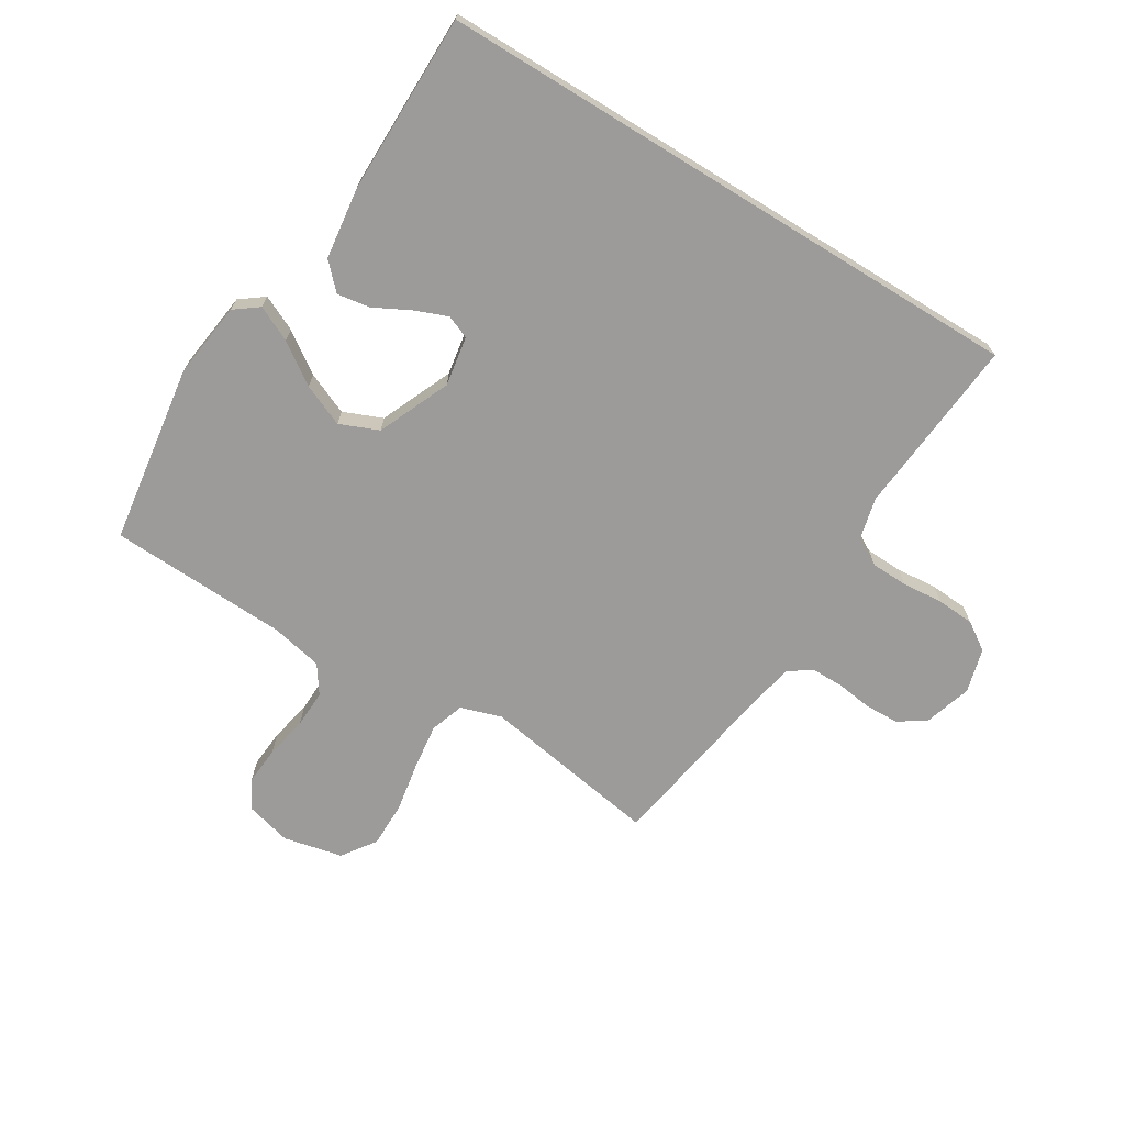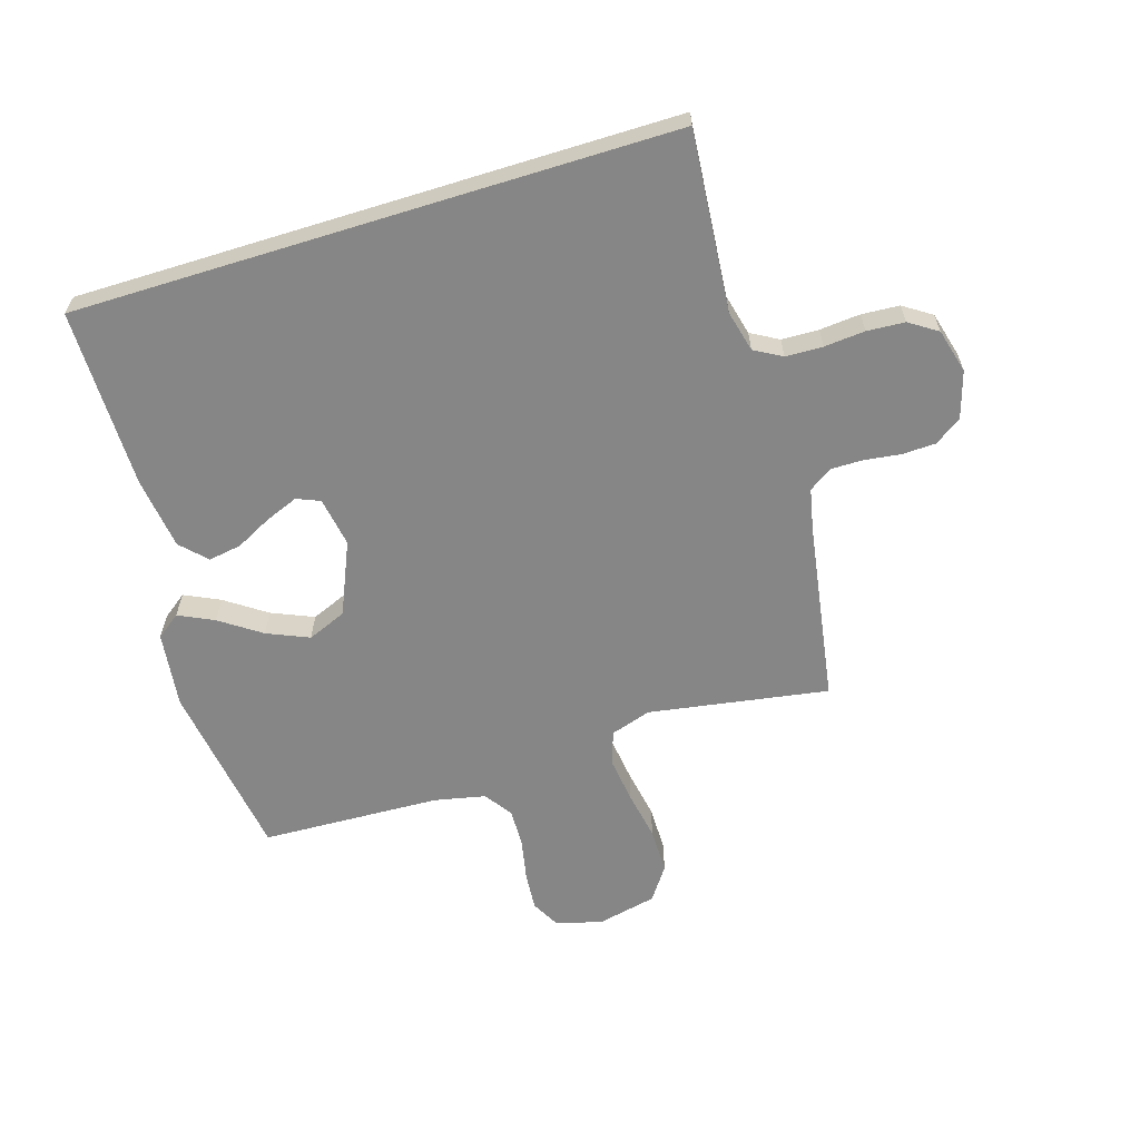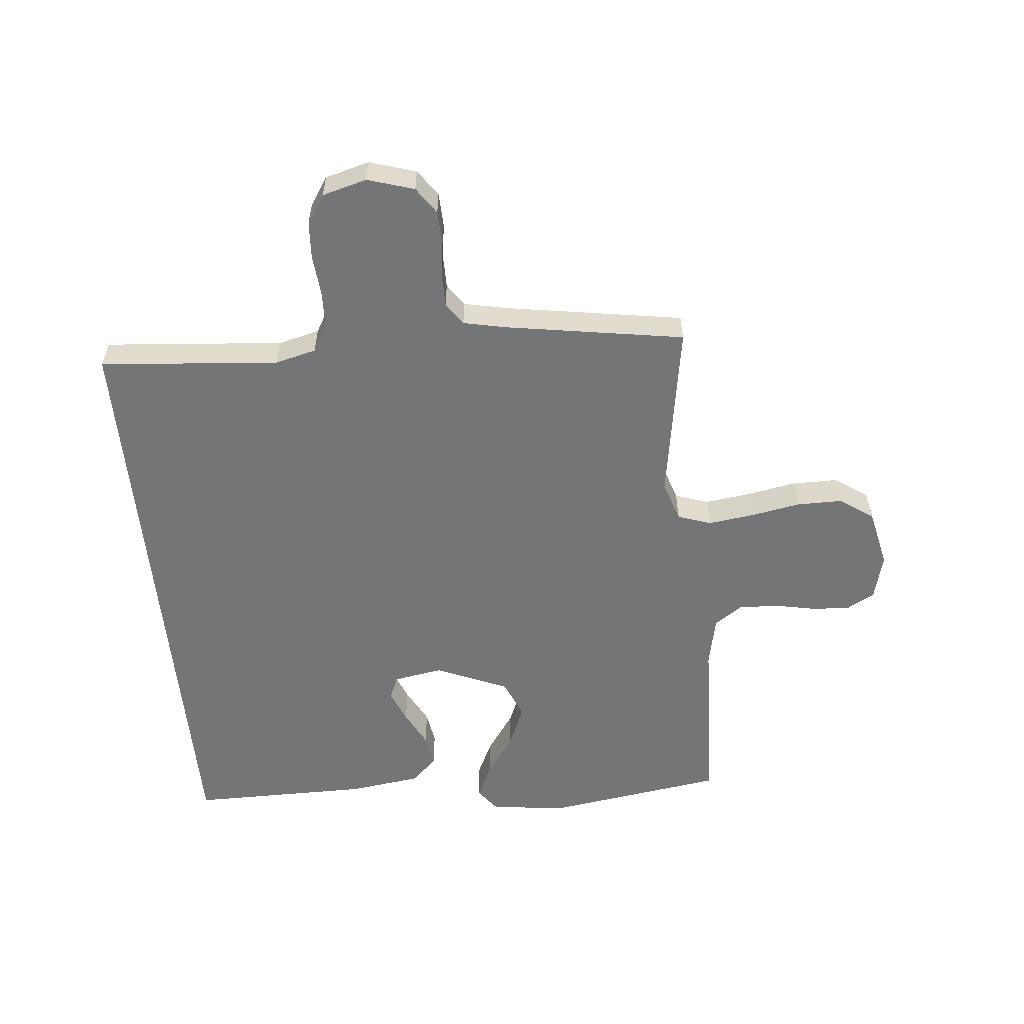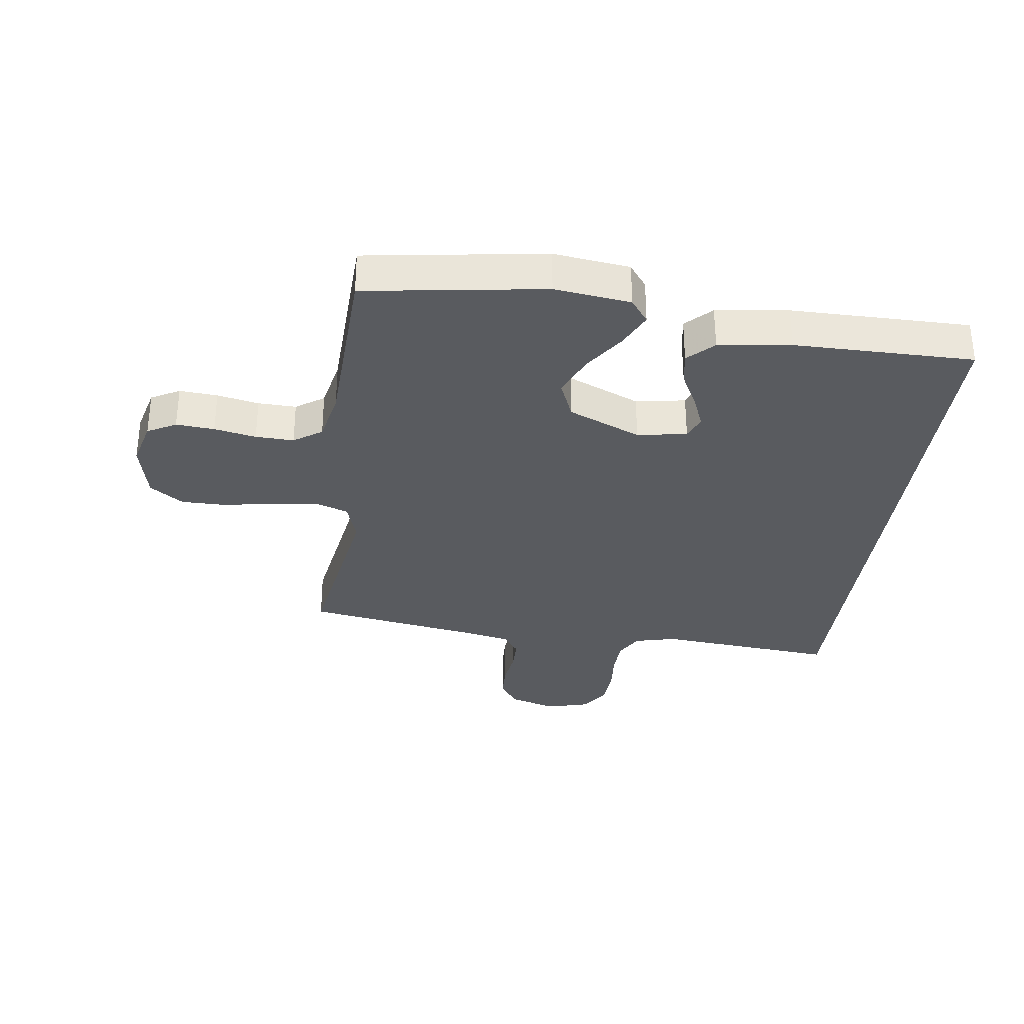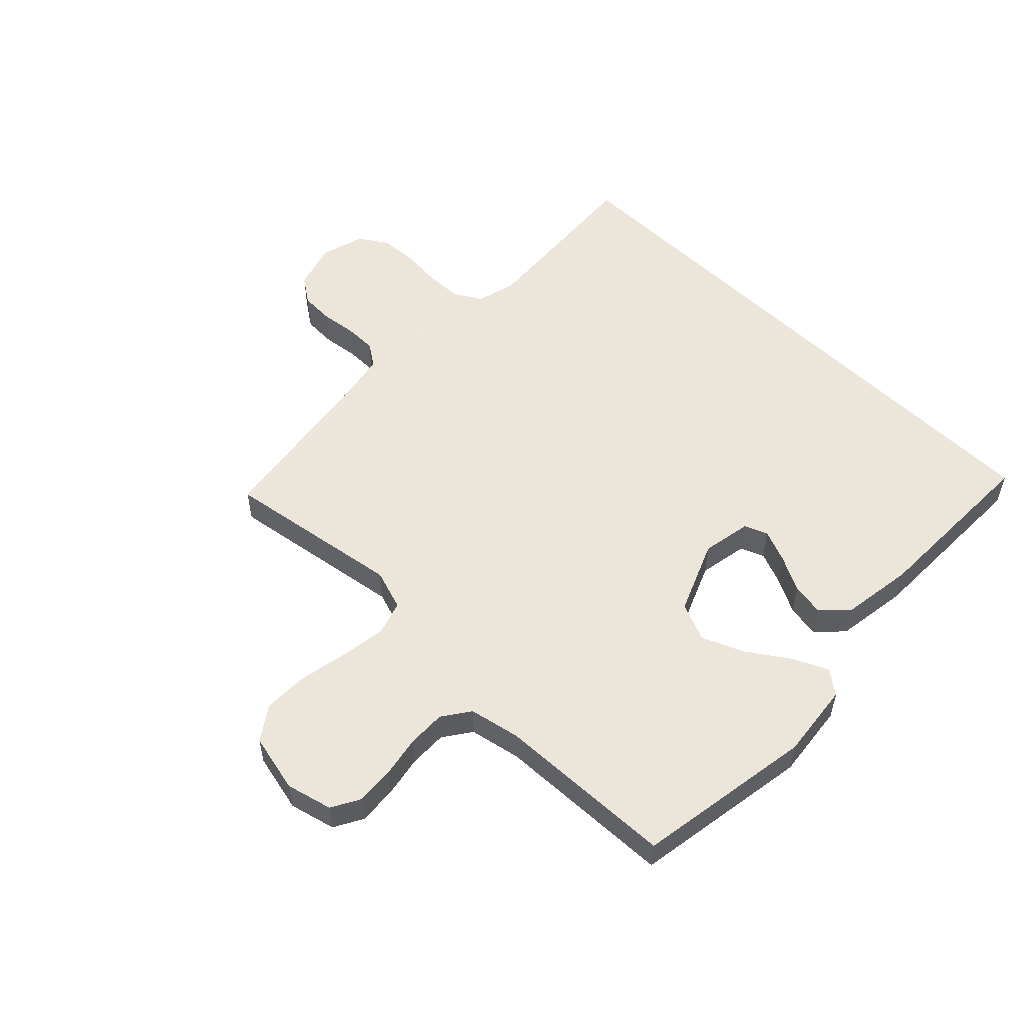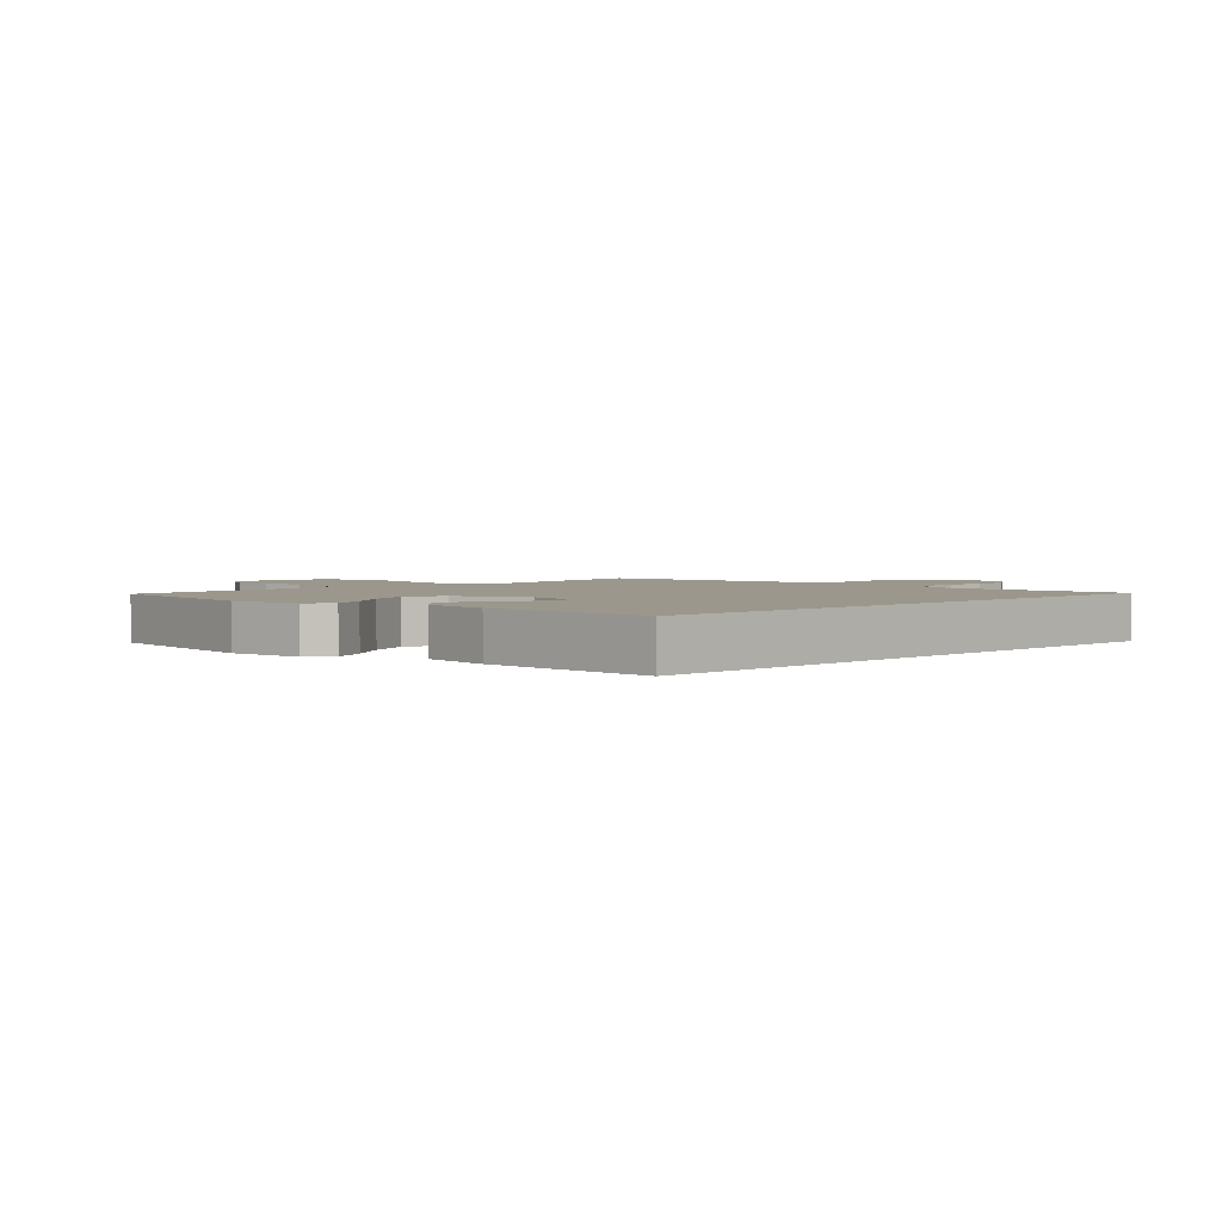
<metadata>
{"format":"obj","ext":"obj","renderer":"f3d","projection":"perspective","resolution":1024,"background":"white","views":[{"elev":-69.9,"azim":148.4,"up":"+Y"},{"elev":-62.1,"azim":-162.8,"up":"+Y"},{"elev":-56.5,"azim":-84.4,"up":"+Y"},{"elev":-32.5,"azim":82.5,"up":"+Y"},{"elev":54.2,"azim":44.8,"up":"+Y"},{"elev":2.6,"azim":134.7,"up":"+Y"}]}
</metadata>
<code>
v -0.5 0.07 0.5
v -0.2 0.07 0.451
v -0.132 0.07 0.473
v -0.113 0.07 0.529
v -0.123 0.07 0.606
v -0.138 0.07 0.689
v -0.138 0.07 0.765
v -0.099 0.07 0.821
v 0 0.07 0.843
v 0.077 0.07 0.823
v 0.103 0.07 0.775
v 0.098 0.07 0.711
v 0.084 0.07 0.641
v 0.082 0.07 0.577
v 0.114 0.07 0.53
v 0.2 0.07 0.512
v 0.5 0.07 0.5
v 0.544 0.07 0.2
v 0.528 0.07 0.073
v 0.488 0.07 0.043
v 0.429 0.07 0.071
v 0.361 0.07 0.118
v 0.291 0.07 0.148
v 0.226 0.07 0.121
v 0.174 0.07 0
v 0.188 0.07 -0.083
v 0.227 0.07 -0.099
v 0.282 0.07 -0.077
v 0.342 0.07 -0.046
v 0.397 0.07 -0.037
v 0.438 0.07 -0.079
v 0.454 0.07 -0.2
v 0.454 0.07 -0.5
v -0.545 0.07 -0.5
v -0.519 0.07 -0.2
v -0.536 0.07 -0.131
v -0.582 0.07 -0.105
v -0.644 0.07 -0.103
v -0.712 0.07 -0.109
v -0.775 0.07 -0.105
v -0.822 0.07 -0.074
v -0.842 0.07 0
v -0.818 0.07 0.078
v -0.773 0.07 0.109
v -0.716 0.07 0.111
v -0.656 0.07 0.103
v -0.602 0.07 0.103
v -0.564 0.07 0.129
v -0.549 0.07 0.2
v -0.5 0 0.5
v -0.2 0 0.451
v -0.132 0 0.473
v -0.113 0 0.529
v -0.123 0 0.606
v -0.138 0 0.689
v -0.138 0 0.765
v -0.099 0 0.821
v 0 0 0.843
v 0.077 0 0.823
v 0.103 0 0.775
v 0.098 0 0.711
v 0.084 0 0.641
v 0.082 0 0.577
v 0.114 0 0.53
v 0.2 0 0.512
v 0.5 0 0.5
v 0.544 0 0.2
v 0.528 0 0.073
v 0.488 0 0.043
v 0.429 0 0.071
v 0.361 0 0.118
v 0.291 0 0.148
v 0.226 0 0.121
v 0.174 0 0
v 0.188 0 -0.083
v 0.227 0 -0.099
v 0.282 0 -0.077
v 0.342 0 -0.046
v 0.397 0 -0.037
v 0.438 0 -0.079
v 0.454 0 -0.2
v 0.454 0 -0.5
v -0.545 0 -0.5
v -0.519 0 -0.2
v -0.536 0 -0.131
v -0.582 0 -0.105
v -0.644 0 -0.103
v -0.712 0 -0.109
v -0.775 0 -0.105
v -0.822 0 -0.074
v -0.842 0 0
v -0.818 0 0.078
v -0.773 0 0.109
v -0.716 0 0.111
v -0.656 0 0.103
v -0.602 0 0.103
v -0.564 0 0.129
v -0.549 0 0.2
f 43 44 45 46
f 43 46 47
f 42 43 47
f 41 42 47
f 38 39 40 41
f 37 38 41 47
f 36 37 47 48
f 32 33 34 35
f 28 29 30 31
f 27 28 31 32
f 26 27 32 35
f 19 20 21 22
f 19 22 23
f 16 17 18 19
f 15 16 19 23
f 14 15 23 24
f 10 11 12 13
f 10 13 14
f 9 10 14
f 8 9 14
f 5 6 7 8
f 4 5 8 14
f 3 4 14 24
f 49 1 2
f 25 26 35 36
f 25 36 48 49
f 24 25 49
f 2 3 24 49
f 95 94 93 92
f 96 95 92
f 96 92 91
f 96 91 90
f 90 89 88 87
f 96 90 87 86
f 97 96 86 85
f 84 83 82 81
f 80 79 78 77
f 81 80 77 76
f 84 81 76 75
f 71 70 69 68
f 72 71 68
f 68 67 66 65
f 72 68 65 64
f 73 72 64 63
f 62 61 60 59
f 63 62 59
f 63 59 58
f 63 58 57
f 57 56 55 54
f 63 57 54 53
f 73 63 53 52
f 51 50 98
f 85 84 75 74
f 98 97 85 74
f 98 74 73
f 98 73 52 51
f 1 50 51 2
f 2 51 52 3
f 3 52 53 4
f 4 53 54 5
f 5 54 55 6
f 6 55 56 7
f 7 56 57 8
f 8 57 58 9
f 9 58 59 10
f 10 59 60 11
f 11 60 61 12
f 12 61 62 13
f 13 62 63 14
f 14 63 64 15
f 15 64 65 16
f 16 65 66 17
f 17 66 67 18
f 18 67 68 19
f 19 68 69 20
f 20 69 70 21
f 21 70 71 22
f 22 71 72 23
f 23 72 73 24
f 24 73 74 25
f 25 74 75 26
f 26 75 76 27
f 27 76 77 28
f 28 77 78 29
f 29 78 79 30
f 30 79 80 31
f 31 80 81 32
f 32 81 82 33
f 33 82 83 34
f 34 83 84 35
f 35 84 85 36
f 36 85 86 37
f 37 86 87 38
f 38 87 88 39
f 39 88 89 40
f 40 89 90 41
f 41 90 91 42
f 42 91 92 43
f 43 92 93 44
f 44 93 94 45
f 45 94 95 46
f 46 95 96 47
f 47 96 97 48
f 48 97 98 49
f 49 98 50 1

</code>
